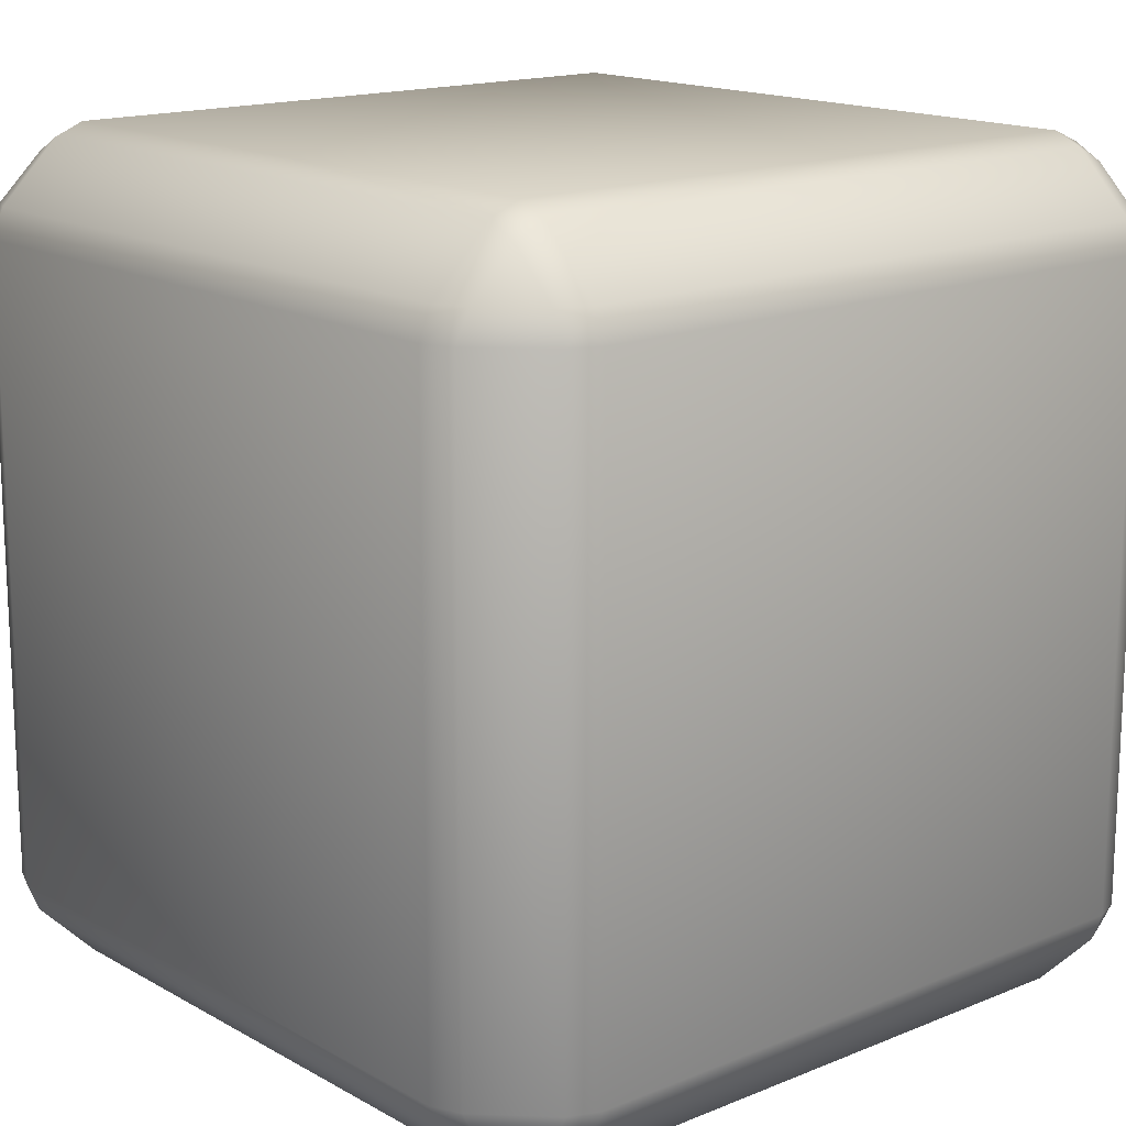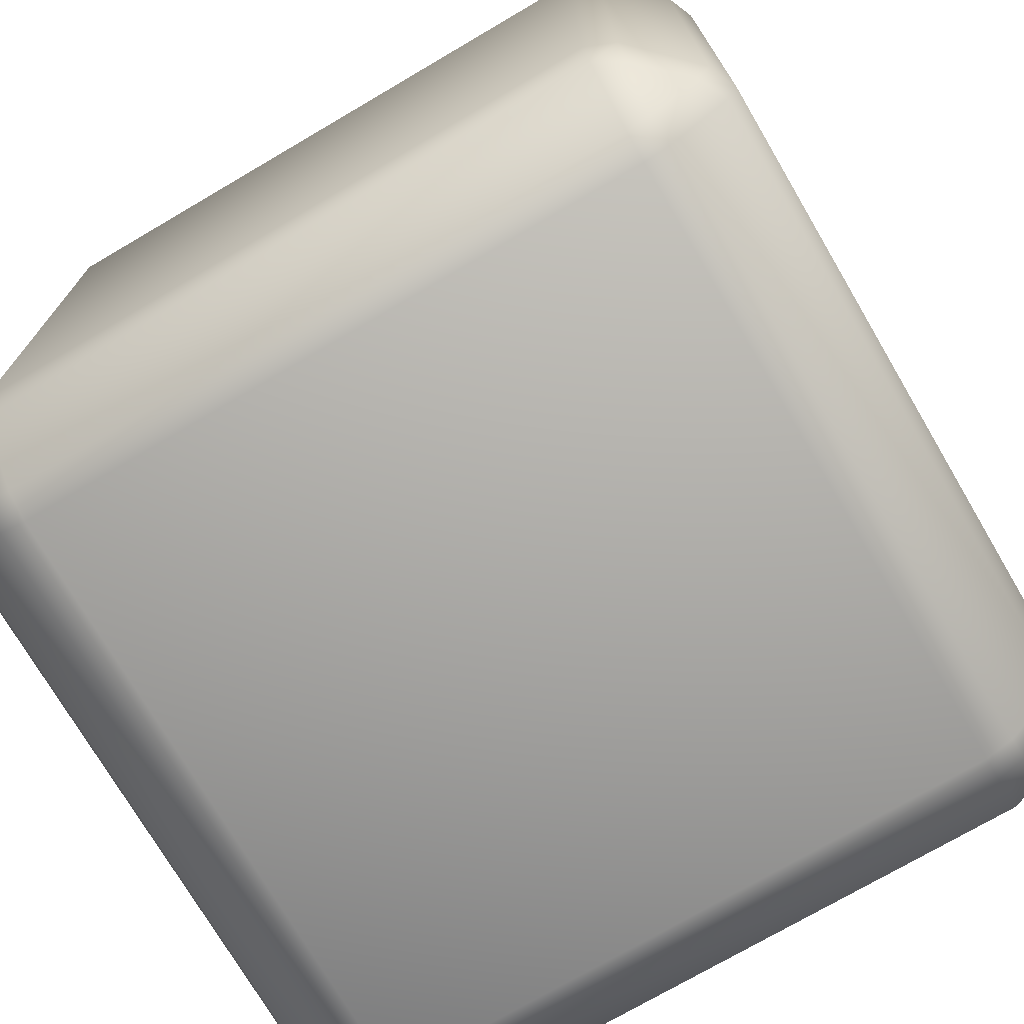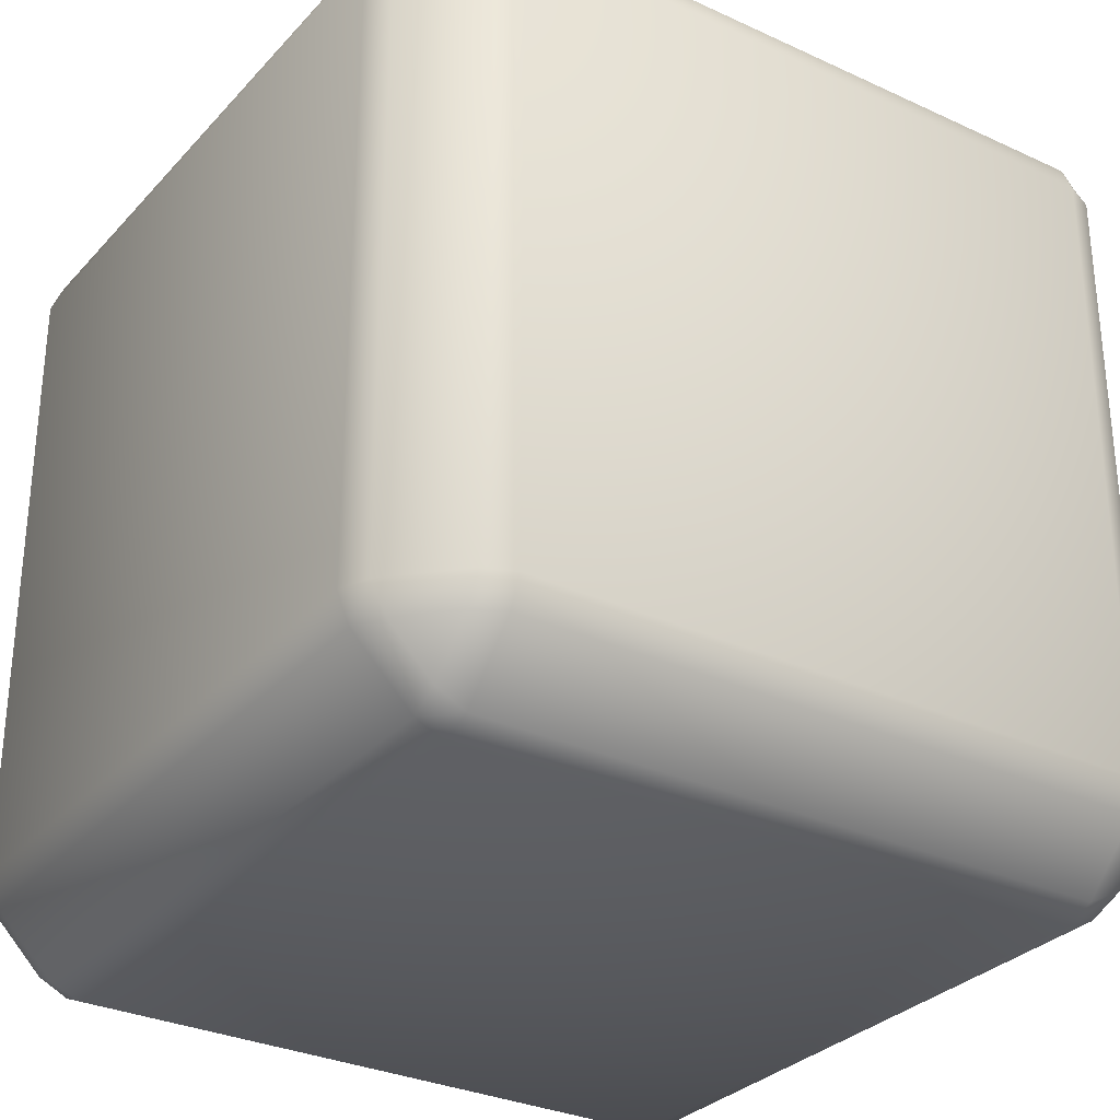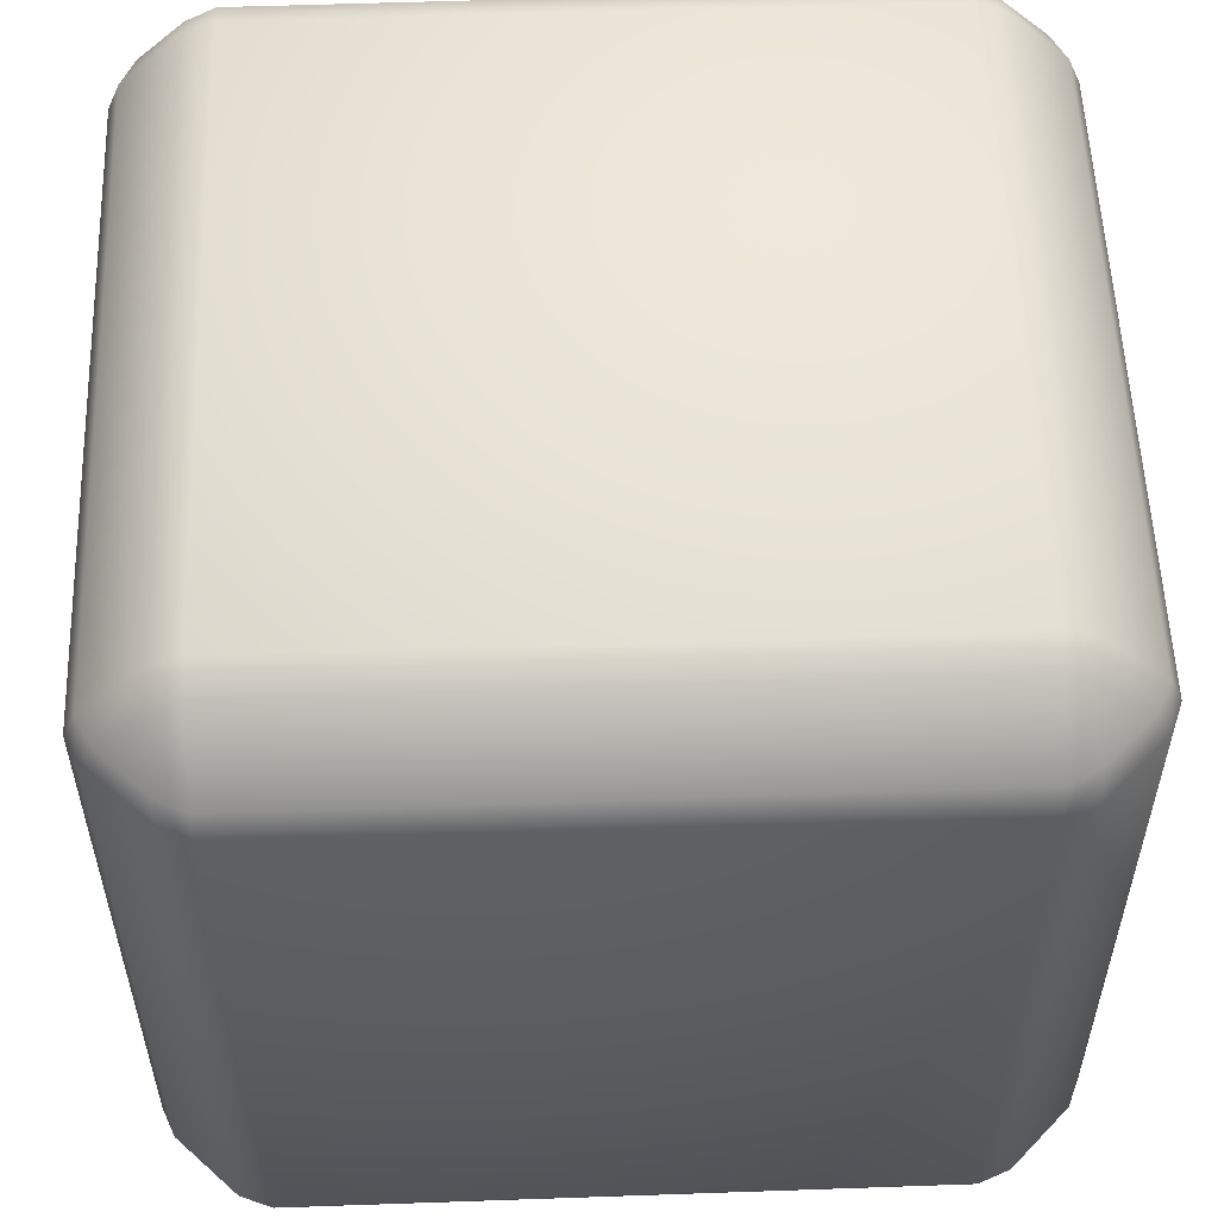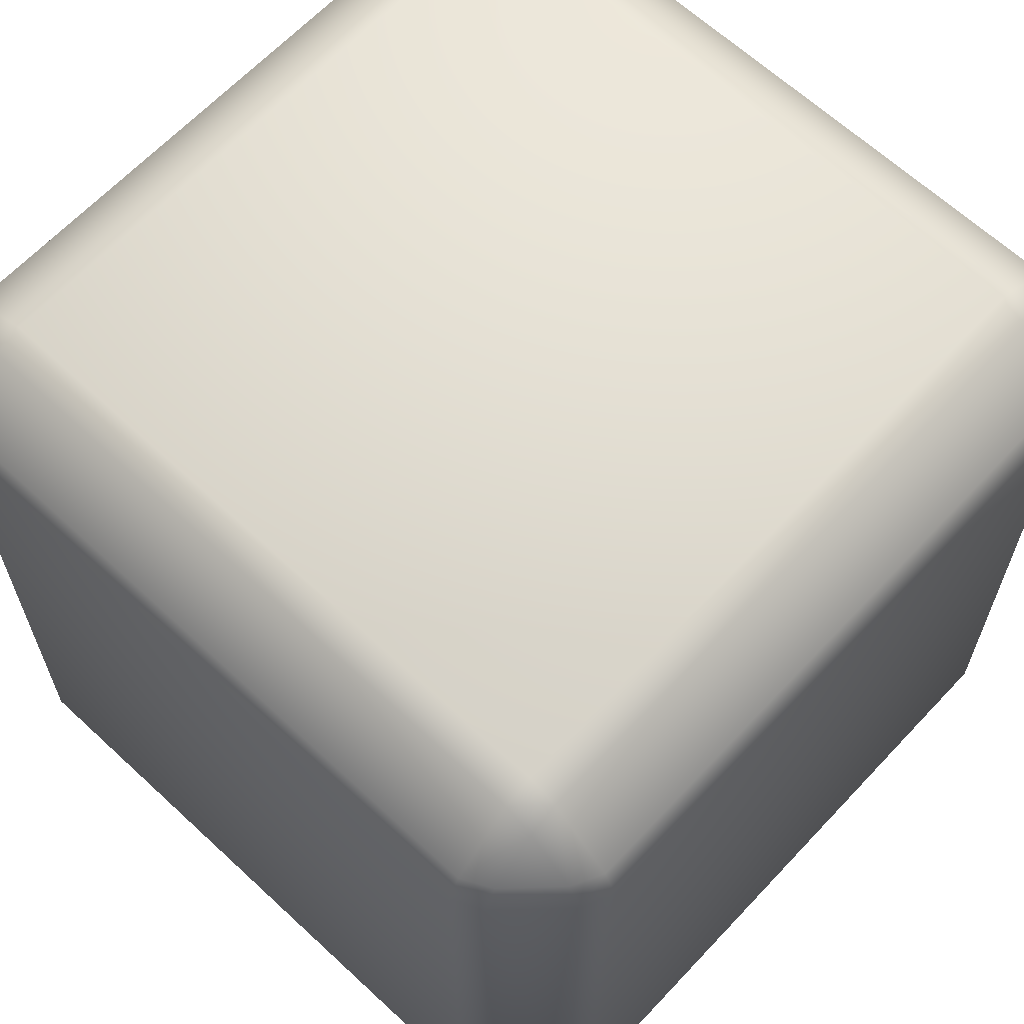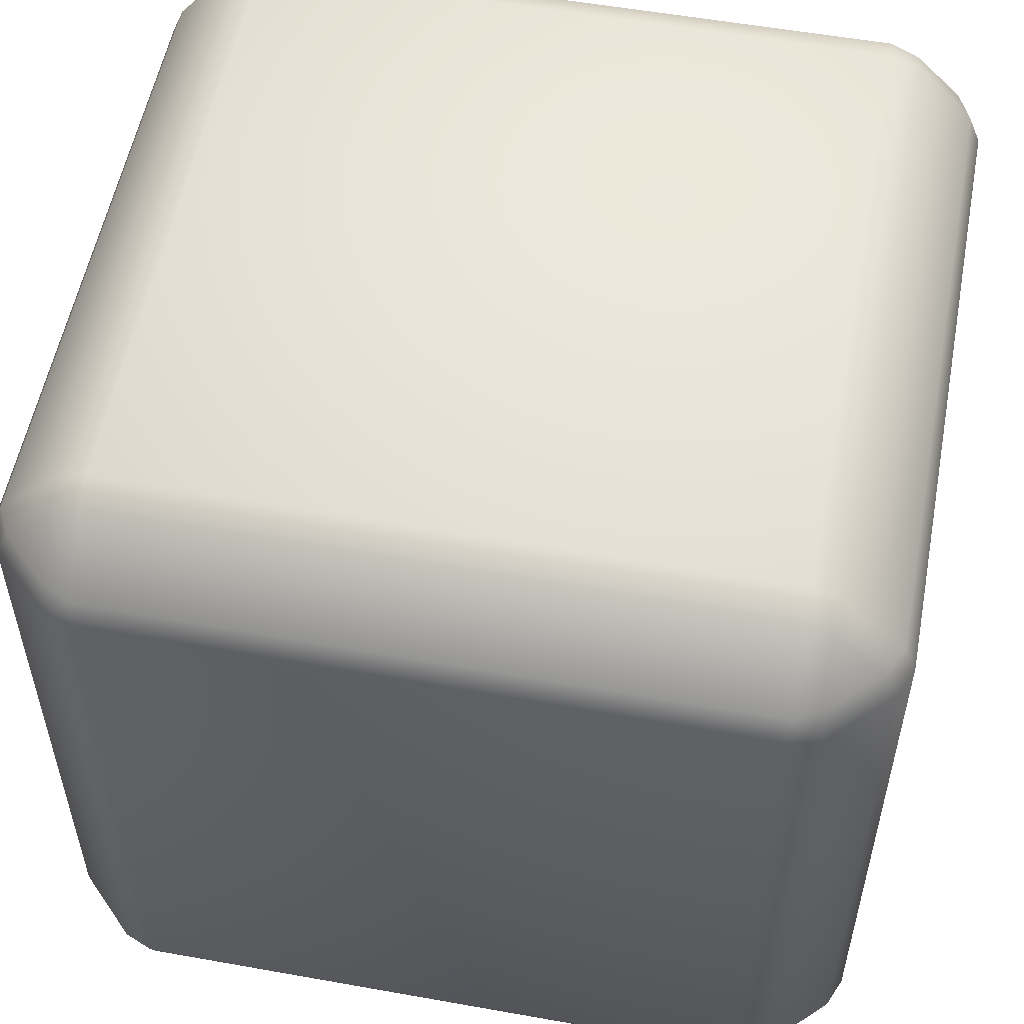
<metadata>
{"format":"obj","ext":"obj","renderer":"f3d","projection":"perspective","resolution":1024,"background":"white","views":[{"elev":15.7,"azim":-40.7,"up":"+Y"},{"elev":-73.7,"azim":30.4,"up":"+Z"},{"elev":-30.4,"azim":-123.9,"up":"+Z"},{"elev":55.5,"azim":-92.1,"up":"+Y"},{"elev":64.3,"azim":-46.9,"up":"+Y"},{"elev":55.0,"azim":10.7,"up":"+Z"}]}
</metadata>
<code>
o polygon1
v 33.9 -43.36 37.01
v 33.9 -44.65 33.9
v 37.01 -43.36 33.9
v 37.01 -41.67 37.01
v 43.36 -37.01 33.9
v 41.81 -37.01 37.01
v 44.65 -33.9 33.9
v 43.36 -33.9 37.01
v 43.36 33.9 37.01
v 37.01 33.9 43.36
v 41.81 37.01 37.01
v 37.01 37.01 41.81
v 37.01 41.67 37.01
v 33.9 43.36 37.01
v 37.01 43.36 33.9
v 33.9 44.65 33.9
v 37.01 -43.36 -33.9
v 33.9 -44.65 -33.9
v 33.9 -43.36 -37.01
v 37.01 -41.67 -37.01
v 37.01 -37.01 -41.81
v 41.81 -37.01 -37.01
v 37.01 -33.9 -43.36
v 43.36 -33.9 -37.01
v 43.36 33.9 -37.01
v 44.65 33.9 -33.9
v 41.81 37.01 -37.01
v 43.36 37.01 -33.9
v 37.01 41.67 -37.01
v 37.01 43.36 -33.9
v 33.9 43.36 -37.01
v 33.9 44.65 -33.9
v -33.9 43.36 37.01
v -33.9 44.65 33.9
v -37.01 43.36 33.9
v -37.01 41.67 37.01
v -43.36 37.01 33.9
v -41.81 37.01 37.01
v -44.65 33.9 33.9
v -43.36 33.9 37.01
v -43.36 -33.9 37.01
v -37.01 -33.9 43.36
v -41.81 -37.01 37.01
v -37.01 -37.01 41.81
v -37.01 -41.67 37.01
v -33.9 -43.36 37.01
v -37.01 -43.36 33.9
v -33.9 -44.65 33.9
v -33.9 -43.36 -37.01
v -33.9 -44.65 -33.9
v -37.01 -43.36 -33.9
v -37.01 -41.67 -37.01
v -43.36 -37.01 -33.9
v -41.81 -37.01 -37.01
v -44.65 -33.9 -33.9
v -43.36 -33.9 -37.01
v -43.36 33.9 -37.01
v -37.01 33.9 -43.36
v -41.81 37.01 -37.01
v -37.01 37.01 -41.81
v -37.01 41.67 -37.01
v -33.9 43.36 -37.01
v -37.01 43.36 -33.9
v -33.9 44.65 -33.9
v 33.9 -37.01 43.36
v -33.9 -37.01 43.36
v 33.9 -33.9 44.65
v -33.9 -33.9 44.65
v -44.65 -33.9 33.9
v -43.36 -37.01 33.9
v 44.65 -33.9 -33.9
v 43.36 -37.01 -33.9
v -33.9 37.01 43.36
v 33.9 37.01 43.36
v -33.9 33.9 44.65
v 33.9 33.9 44.65
v -33.9 -37.01 -43.36
v 33.9 -37.01 -43.36
v -33.9 -33.9 -44.65
v 33.9 -33.9 -44.65
v 33.9 37.01 -43.36
v -33.9 37.01 -43.36
v 33.9 33.9 -44.65
v -33.9 33.9 -44.65
v 37.01 -33.9 43.36
v 37.01 33.9 -43.36
v -37.01 33.9 43.36
v -44.65 33.9 -33.9
v -43.36 37.01 -33.9
v -37.01 -33.9 -43.36
v 44.65 33.9 33.9
v 43.36 37.01 33.9
v -37.01 37.01 41.81
v -37.01 -37.01 -41.81
v 37.01 37.01 -41.81
v 37.01 -37.01 41.81
f 1 2 3
f 4 1 3
f 4 3 5
f 6 4 5
f 6 5 7
f 8 6 7
f 8 7 9
f 10 8 9
f 10 9 11
f 12 10 11
f 12 11 13
f 14 12 13
f 14 13 15
f 16 14 15
f 17 18 19
f 20 17 19
f 20 19 21
f 22 20 21
f 22 21 23
f 24 22 23
f 24 23 25
f 26 24 25
f 26 25 27
f 28 26 27
f 28 27 29
f 30 28 29
f 30 29 31
f 32 30 31
f 33 34 35
f 36 33 35
f 36 35 37
f 38 36 37
f 38 37 39
f 40 38 39
f 40 39 41
f 42 40 41
f 42 41 43
f 44 42 43
f 44 43 45
f 46 44 45
f 46 45 47
f 48 46 47
f 49 50 51
f 52 49 51
f 52 51 53
f 54 52 53
f 54 53 55
f 56 54 55
f 56 55 57
f 58 56 57
f 58 57 59
f 60 58 59
f 60 59 61
f 62 60 61
f 62 61 63
f 64 62 63
f 48 2 1
f 46 48 1
f 46 1 65
f 66 46 65
f 66 65 67
f 68 66 67
f 69 55 53
f 70 69 53
f 70 53 51
f 47 70 51
f 47 51 50
f 48 47 50
f 71 7 5
f 72 71 5
f 72 5 3
f 17 72 3
f 17 3 2
f 18 17 2
f 16 34 33
f 14 16 33
f 14 33 73
f 74 14 73
f 74 73 75
f 76 74 75
f 18 50 49
f 19 18 49
f 19 49 77
f 78 19 77
f 78 77 79
f 80 78 79
f 64 32 31
f 62 64 31
f 62 31 81
f 82 62 81
f 82 81 83
f 84 82 83
f 12 14 74
f 10 12 74
f 10 74 76
f 85 10 76
f 85 76 67
f 65 85 67
f 21 19 78
f 23 21 78
f 23 78 80
f 86 23 80
f 86 80 83
f 81 86 83
f 44 46 66
f 42 44 66
f 42 66 68
f 87 42 68
f 87 68 75
f 73 87 75
f 88 39 37
f 89 88 37
f 89 37 35
f 63 89 35
f 63 35 34
f 64 63 34
f 60 62 82
f 58 60 82
f 58 82 84
f 90 58 84
f 90 84 79
f 77 90 79
f 91 26 28
f 92 91 28
f 92 28 30
f 15 92 30
f 15 30 32
f 16 15 32
f 40 42 87
f 38 40 87
f 38 87 93
f 36 38 93
f 36 93 33
f 41 39 69
f 43 41 69
f 43 69 70
f 45 43 70
f 45 70 47
f 9 7 91
f 11 9 91
f 11 91 92
f 13 11 92
f 13 92 15
f 57 55 88
f 59 57 88
f 59 88 89
f 61 59 89
f 61 89 63
f 56 58 90
f 54 56 90
f 54 90 94
f 52 54 94
f 52 94 49
f 25 23 86
f 27 25 86
f 27 86 95
f 29 27 95
f 29 95 31
f 8 10 85
f 6 8 85
f 6 85 96
f 4 6 96
f 4 96 1
f 48 50 18
f 2 48 18
f 72 17 20
f 22 72 20
f 71 72 22
f 24 71 22
f 93 87 73
f 33 93 73
f 96 85 65
f 1 96 65
f 94 90 77
f 49 94 77
f 69 39 88
f 55 69 88
f 67 76 75
f 68 67 75
f 16 32 64
f 34 16 64
f 95 86 81
f 31 95 81
f 71 26 91
f 7 71 91
f 79 84 83
f 80 79 83
f 71 24 26
o polygon0
v -35.03 -35.03 39.58
v -35.03 -39.45 35.03
v -32.09 -41.04 35.03
v -32.09 -35.03 41.04
v 32.09 -35.03 41.04
v 32.09 -32.09 42.26
v 35.03 -32.09 41.04
v 32.09 32.09 42.26
v 35.03 32.09 41.04
v 32.09 35.03 41.04
v 35.03 35.03 39.58
v 32.09 41.04 35.03
v 35.03 39.45 35.03
v 35.03 41.04 32.09
v 35.03 -39.45 -35.03
v 35.03 -41.04 -32.09
v 32.09 -41.04 -35.03
v 35.03 -35.03 -39.58
v 32.09 -35.03 -41.04
v 35.03 -32.09 -41.04
v 32.09 -32.09 -42.26
v 35.03 32.09 -41.04
v 32.09 32.09 -42.26
v 32.09 35.03 -41.04
v -32.09 35.03 -41.04
v -32.09 41.04 -35.03
v -35.03 35.03 -39.58
v -35.03 39.45 -35.03
v -35.03 41.04 -32.09
v -32.09 42.26 -32.09
v -32.09 42.26 32.09
v 32.09 42.26 32.09
v -32.09 41.04 35.03
v -32.09 35.03 41.04
v -32.09 32.09 42.26
v 35.03 -35.03 39.58
v 32.09 -41.04 35.03
v -32.09 -42.26 32.09
v -35.03 -41.04 32.09
v -32.09 -42.26 -32.09
v -35.03 -41.04 -32.09
v -32.09 -41.04 -35.03
v -35.03 -39.45 -35.03
v -35.03 -35.03 -39.58
v 35.03 -39.45 35.03
v 35.03 -41.04 32.09
v 32.09 -42.26 32.09
v 32.09 -42.26 -32.09
v -32.09 -35.03 -41.04
v -35.03 -32.09 -41.04
v 39.58 -35.03 -35.03
v 41.04 -35.03 -32.09
v 42.26 -32.09 -32.09
v 41.04 -35.03 32.09
v 42.26 -32.09 32.09
v 39.58 -35.03 35.03
v 41.04 -32.09 35.03
v -39.58 -35.03 35.03
v -41.04 -35.03 32.09
v -42.26 -32.09 32.09
v -41.04 -35.03 -32.09
v -42.26 -32.09 -32.09
v -39.58 -35.03 -35.03
v -41.04 -32.09 -35.03
v -35.03 32.09 -41.04
v 41.04 -32.09 -35.03
v 41.04 32.09 -35.03
v 42.26 32.09 -32.09
v 39.58 35.03 -35.03
v 41.04 35.03 -32.09
v 35.03 39.45 -35.03
v 35.03 41.04 -32.09
v -35.03 -32.09 41.04
v -41.04 -32.09 35.03
v -41.04 32.09 35.03
v -42.26 32.09 32.09
v -39.58 35.03 35.03
v -41.04 35.03 32.09
v -35.03 39.45 35.03
v -35.03 41.04 32.09
v -32.09 -32.09 -42.26
v -32.09 32.09 -42.26
v 32.09 42.26 -32.09
v 32.09 41.04 -35.03
v 35.03 35.03 -39.58
v 39.58 35.03 35.03
v 41.04 35.03 32.09
v 42.26 32.09 32.09
v -39.58 35.03 -35.03
v -41.04 35.03 -32.09
v -42.26 32.09 -32.09
v -35.03 32.09 41.04
v -32.09 -32.09 42.26
v 41.04 32.09 35.03
v -35.03 35.03 39.58
v -41.04 32.09 -35.03
f 97 98 99
f 100 97 99
f 100 99 101
f 102 100 101
f 102 101 103
f 104 102 103
f 104 103 105
f 106 104 105
f 106 105 107
f 108 106 107
f 108 107 109
f 110 108 109
f 111 112 113
f 114 111 113
f 114 113 115
f 116 114 115
f 116 115 117
f 118 116 117
f 118 117 119
f 120 118 119
f 120 119 121
f 122 120 121
f 122 121 123
f 124 122 123
f 122 124 125
f 126 122 125
f 126 125 127
f 128 126 127
f 128 127 129
f 108 128 129
f 108 129 130
f 106 108 130
f 106 130 131
f 104 106 131
f 104 131 102
f 132 103 101
f 133 132 101
f 133 101 99
f 134 133 99
f 134 99 135
f 136 134 135
f 136 135 137
f 138 136 137
f 138 137 139
f 140 138 139
f 141 132 133
f 142 141 133
f 142 133 143
f 112 142 143
f 112 143 144
f 113 112 144
f 113 144 138
f 145 113 138
f 145 138 140
f 146 145 140
f 111 114 147
f 148 111 147
f 148 147 149
f 150 148 149
f 150 149 151
f 152 150 151
f 152 151 153
f 103 152 153
f 103 153 105
f 98 97 154
f 155 98 154
f 155 154 156
f 157 155 156
f 157 156 158
f 159 157 158
f 159 158 160
f 146 159 160
f 146 160 161
f 147 114 116
f 162 147 116
f 162 116 163
f 164 162 163
f 164 163 165
f 166 164 165
f 166 165 167
f 168 166 167
f 154 97 169
f 170 154 169
f 170 169 171
f 172 170 171
f 172 171 173
f 174 172 173
f 174 173 175
f 176 174 175
f 115 113 145
f 177 115 145
f 177 145 146
f 178 177 146
f 178 146 161
f 121 178 161
f 121 161 123
f 128 108 110
f 179 128 110
f 179 110 168
f 180 179 168
f 180 168 167
f 181 180 167
f 109 107 182
f 183 109 182
f 183 182 184
f 166 183 184
f 166 184 164
f 124 123 185
f 186 124 185
f 186 185 187
f 174 186 187
f 174 187 172
f 131 130 188
f 189 131 188
f 189 188 169
f 100 189 169
f 100 169 97
f 182 107 105
f 190 182 105
f 190 105 153
f 151 190 153
f 181 167 165
f 118 181 165
f 118 165 163
f 116 118 163
f 191 175 173
f 188 191 173
f 188 173 171
f 169 188 171
f 185 123 161
f 192 185 161
f 192 161 160
f 158 192 160
f 143 133 134
f 144 143 134
f 144 134 136
f 138 144 136
f 117 115 177
f 119 117 177
f 119 177 178
f 121 119 178
f 127 125 176
f 129 127 176
f 129 176 175
f 191 129 175
f 181 118 120
f 180 181 120
f 180 120 122
f 126 180 122
f 110 109 183
f 168 110 183
f 168 183 166
f 156 172 187
f 158 156 187
f 150 152 141
f 142 150 141
f 148 150 142
f 112 148 142
f 149 147 162
f 164 149 162
f 159 146 140
f 139 159 140
f 157 159 139
f 137 157 139
f 155 157 137
f 135 155 137
f 156 154 170
f 172 156 170
f 184 182 190
f 151 184 190
f 149 164 184
f 151 149 184
f 186 174 176
f 125 186 176
f 130 129 191
f 188 130 191
f 152 103 132
f 141 152 132
f 189 100 102
f 131 189 102
f 126 128 179
f 180 126 179
f 187 185 192
f 158 187 192
f 112 111 148
f 135 98 155
f 125 124 186
f 135 99 98
o polygon2
v -24.41 -16.93 -27.17
v -27.17 25.98 4e-06
v 25.98 -16.93 -27.17
f 194 193 195

</code>
